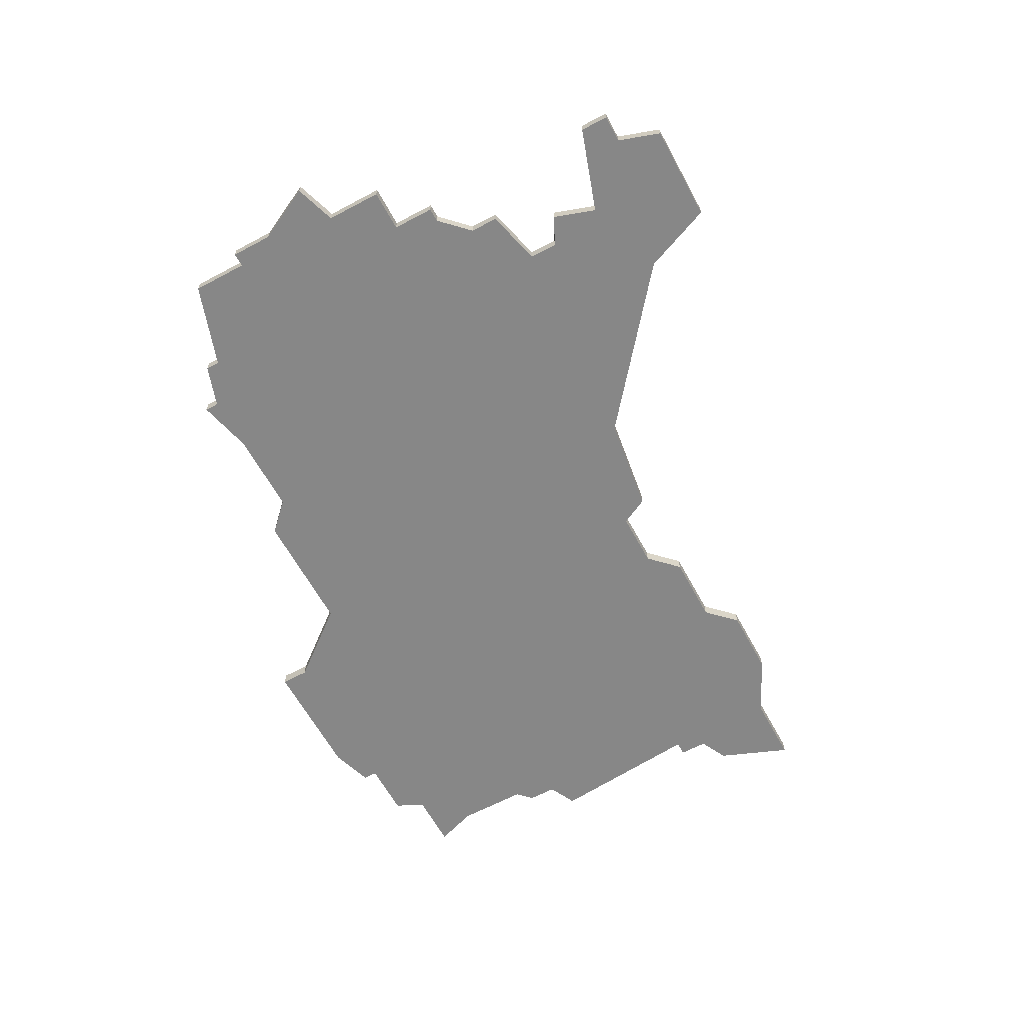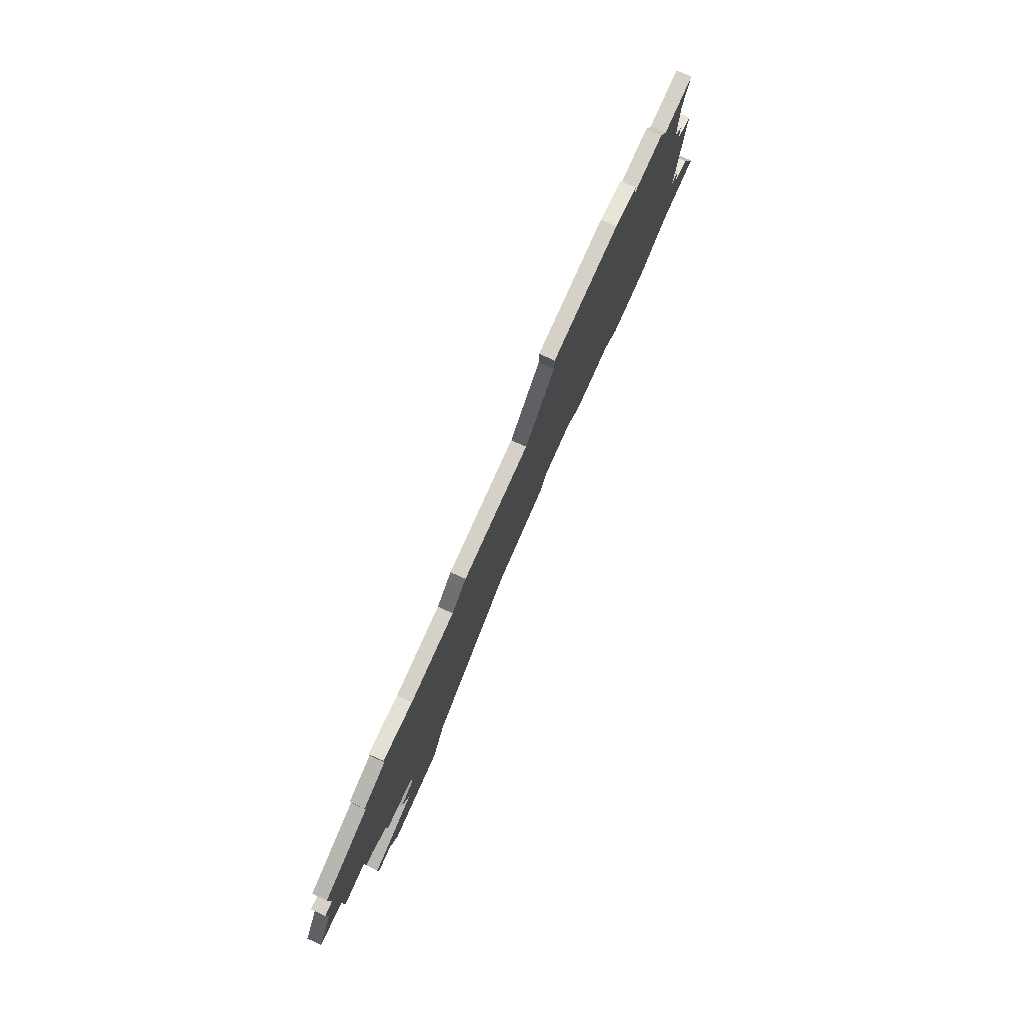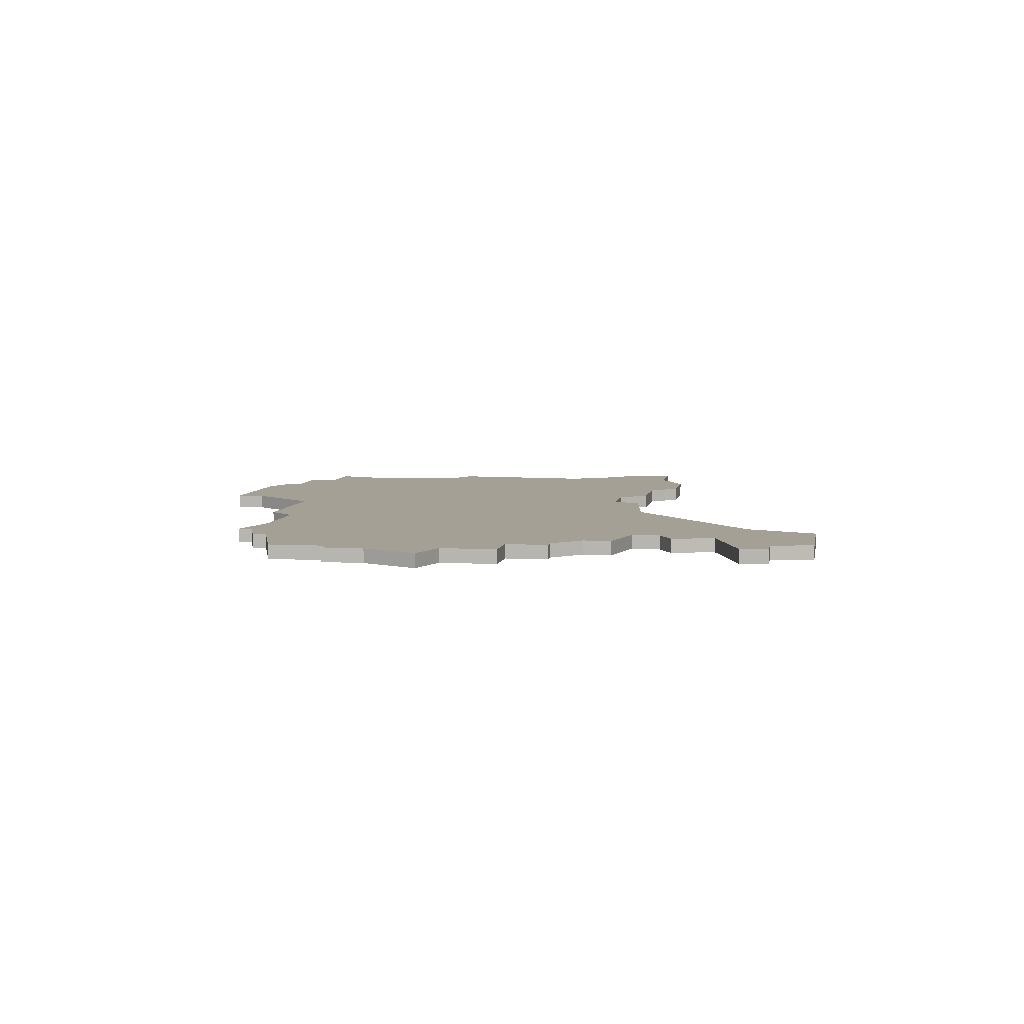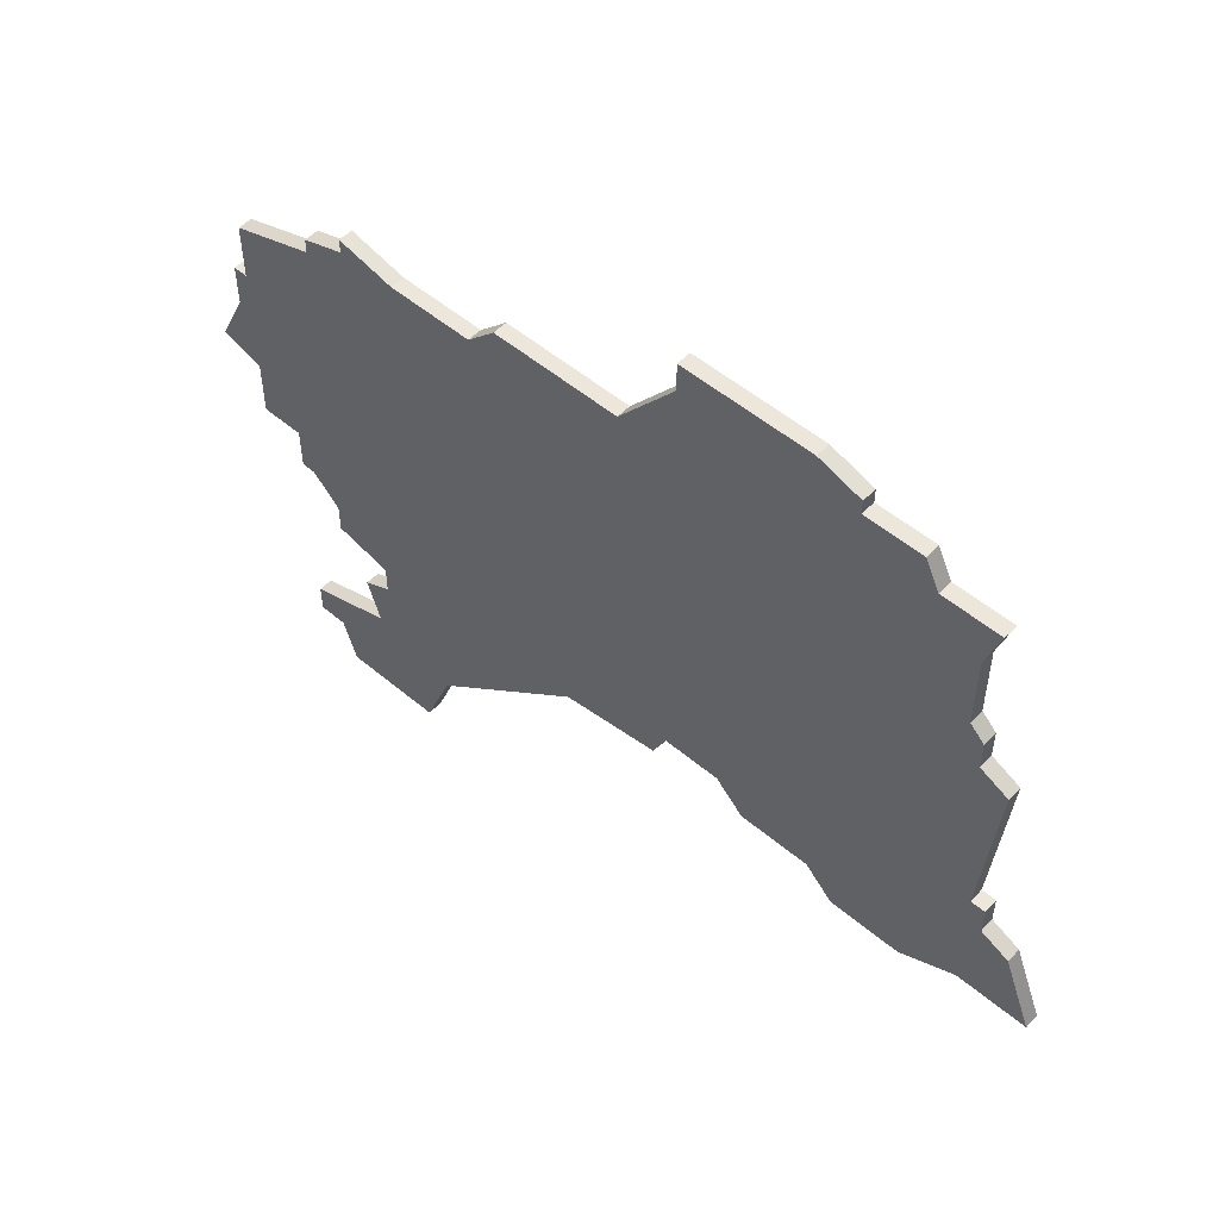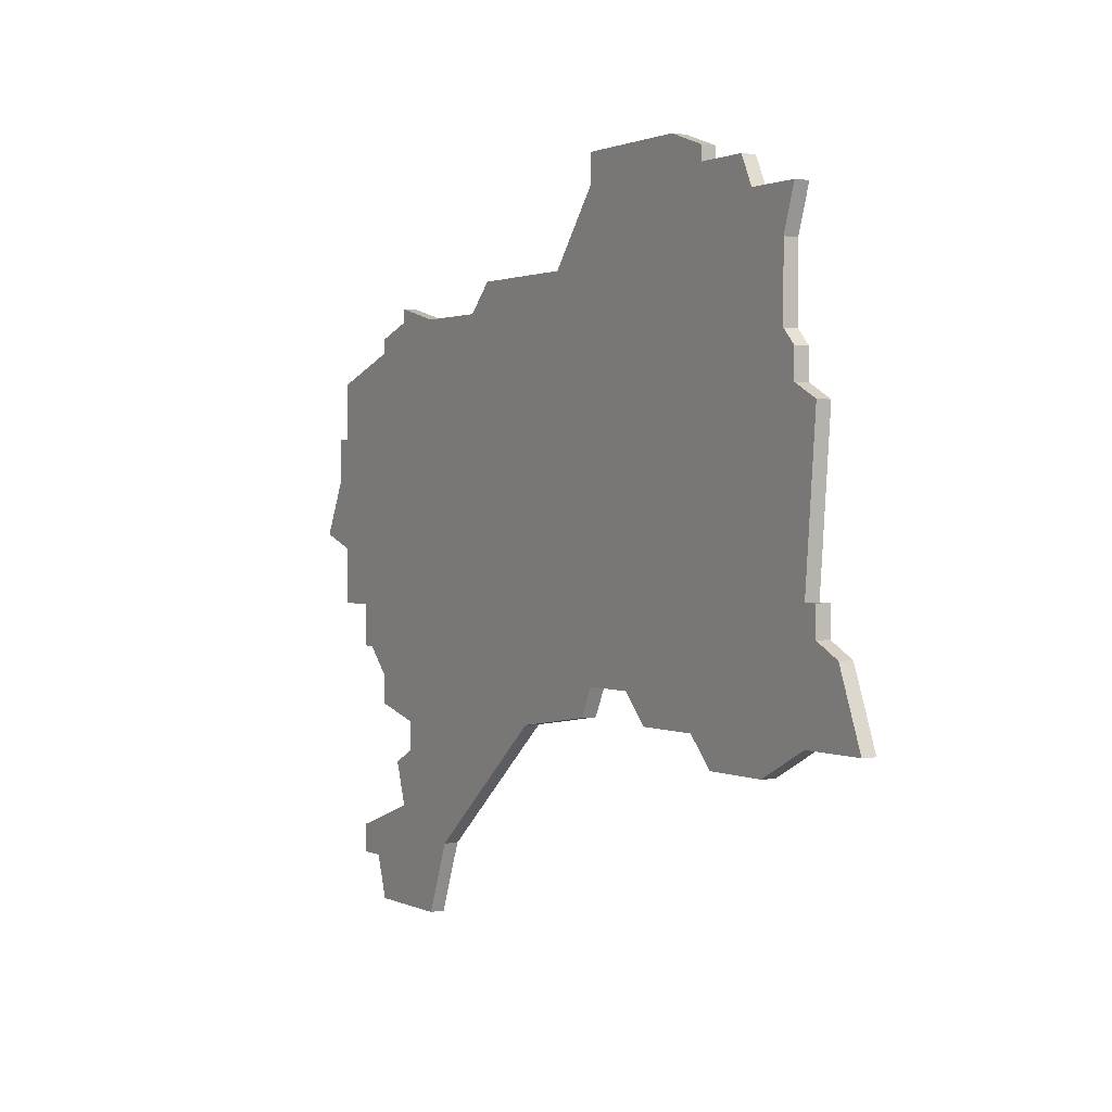
<metadata>
{"format":"obj","ext":"obj","renderer":"f3d","projection":"perspective","resolution":1024,"background":"white","views":[{"elev":-62.4,"azim":-61.6,"up":"+Z"},{"elev":79.4,"azim":-65.8,"up":"+Y"},{"elev":5.9,"azim":-80.2,"up":"+Z"},{"elev":52.5,"azim":42.2,"up":"+Y"},{"elev":1.3,"azim":59.0,"up":"+Y"}]}
</metadata>
<code>
v 3365 -255 0
v 3365 -259 0
v 3364 -259 0
v 3364 -262 0
v 3362 -266 0
v 3365 -267 0
v 3365 -271 0
v 3368 -271 0
v 3368 -274 0
v 3369 -274 0
v 3371 -276 0
v 3371 -278 0
v 3375 -279 0
v 3375 -281 0
v 3373 -282 0
v 3374 -285 0
v 3368 -287 0
v 3368 -289 0
v 3370 -289 0
v 3371 -292 0
v 3378 -292 0
v 3380 -287 0
v 3391 -278 0
v 3398 -277 0
v 3399 -275 0
v 3403 -275 0
v 3405 -277 0
v 3410 -277 0
v 3412 -279 0
v 3417 -279 0
v 3421 -277 0
v 3426 -277 0
v 3424 -272 0
v 3422 -271 0
v 3422 -269 0
v 3421 -269 0
v 3422 -258 0
v 3420 -257 0
v 3420 -255 0
v 3419 -254 0
v 3419 -249 0
v 3420 -246 0
v 3416 -246 0
v 3415 -244 0
v 3411 -244 0
v 3411 -243 0
v 3408 -242 0
v 3399 -242 0
v 3399 -244 0
v 3395 -249 0
v 3390 -249 0
v 3386 -249 0
v 3384 -251 0
v 3378 -251 0
v 3374 -250 0
v 3374 -251 0
v 3371 -252 0
v 3371 -253 0
v 3365 -255 1
v 3365 -259 1
v 3364 -259 1
v 3364 -262 1
v 3362 -266 1
v 3365 -267 1
v 3365 -271 1
v 3368 -271 1
v 3368 -274 1
v 3369 -274 1
v 3371 -276 1
v 3371 -278 1
v 3375 -279 1
v 3375 -281 1
v 3373 -282 1
v 3374 -285 1
v 3368 -287 1
v 3368 -289 1
v 3370 -289 1
v 3371 -292 1
v 3378 -292 1
v 3380 -287 1
v 3391 -278 1
v 3398 -277 1
v 3399 -275 1
v 3403 -275 1
v 3405 -277 1
v 3410 -277 1
v 3412 -279 1
v 3417 -279 1
v 3421 -277 1
v 3426 -277 1
v 3424 -272 1
v 3422 -271 1
v 3422 -269 1
v 3421 -269 1
v 3422 -258 1
v 3420 -257 1
v 3420 -255 1
v 3419 -254 1
v 3419 -249 1
v 3420 -246 1
v 3416 -246 1
v 3415 -244 1
v 3411 -244 1
v 3411 -243 1
v 3408 -242 1
v 3399 -242 1
v 3399 -244 1
v 3395 -249 1
v 3390 -249 1
v 3386 -249 1
v 3384 -251 1
v 3378 -251 1
v 3374 -250 1
v 3374 -251 1
v 3371 -252 1
v 3371 -253 1
f 2 1 58
f 4 3 2
f 6 5 4
f 8 7 6
f 10 9 8
f 13 12 11
f 16 15 14
f 18 17 16
f 21 20 19
f 25 24 23
f 28 27 26
f 30 29 28
f 33 32 31
f 36 35 34
f 38 37 36
f 40 39 38
f 43 42 41
f 45 44 43
f 47 46 45
f 49 48 47
f 53 52 51
f 56 55 54
f 58 57 56
f 4 2 58
f 8 6 4
f 11 10 8
f 19 18 16
f 22 21 19
f 31 30 28
f 34 33 31
f 40 38 36
f 43 41 40
f 49 47 45
f 53 51 50
f 58 56 54
f 8 4 58
f 13 11 8
f 22 19 16
f 31 28 26
f 36 34 31
f 43 40 36
f 49 45 43
f 58 54 53
f 13 8 58
f 22 16 14
f 36 31 26
f 49 43 36
f 13 58 53
f 22 14 13
f 36 26 25
f 50 49 36
f 13 53 50
f 23 22 13
f 50 36 25
f 23 13 50
f 50 25 23
f 116 59 60
f 60 61 62
f 62 63 64
f 64 65 66
f 66 67 68
f 69 70 71
f 72 73 74
f 74 75 76
f 77 78 79
f 81 82 83
f 84 85 86
f 86 87 88
f 89 90 91
f 92 93 94
f 94 95 96
f 96 97 98
f 99 100 101
f 101 102 103
f 103 104 105
f 105 106 107
f 109 110 111
f 112 113 114
f 114 115 116
f 116 60 62
f 62 64 66
f 66 68 69
f 74 76 77
f 77 79 80
f 86 88 89
f 89 91 92
f 94 96 98
f 98 99 101
f 103 105 107
f 108 109 111
f 112 114 116
f 116 62 66
f 66 69 71
f 74 77 80
f 84 86 89
f 89 92 94
f 94 98 101
f 101 103 107
f 111 112 116
f 116 66 71
f 72 74 80
f 84 89 94
f 94 101 107
f 111 116 71
f 71 72 80
f 83 84 94
f 94 107 108
f 108 111 71
f 71 80 81
f 83 94 108
f 108 71 81
f 81 83 108
f 60 59 2
f 2 59 1
f 61 60 3
f 3 60 2
f 62 61 4
f 4 61 3
f 63 62 5
f 5 62 4
f 64 63 6
f 6 63 5
f 65 64 7
f 7 64 6
f 66 65 8
f 8 65 7
f 67 66 9
f 9 66 8
f 68 67 10
f 10 67 9
f 69 68 11
f 11 68 10
f 70 69 12
f 12 69 11
f 71 70 13
f 13 70 12
f 72 71 14
f 14 71 13
f 73 72 15
f 15 72 14
f 74 73 16
f 16 73 15
f 75 74 17
f 17 74 16
f 76 75 18
f 18 75 17
f 77 76 19
f 19 76 18
f 78 77 20
f 20 77 19
f 79 78 21
f 21 78 20
f 80 79 22
f 22 79 21
f 81 80 23
f 23 80 22
f 82 81 24
f 24 81 23
f 83 82 25
f 25 82 24
f 84 83 26
f 26 83 25
f 85 84 27
f 27 84 26
f 86 85 28
f 28 85 27
f 87 86 29
f 29 86 28
f 88 87 30
f 30 87 29
f 89 88 31
f 31 88 30
f 90 89 32
f 32 89 31
f 91 90 33
f 33 90 32
f 92 91 34
f 34 91 33
f 93 92 35
f 35 92 34
f 94 93 36
f 36 93 35
f 95 94 37
f 37 94 36
f 96 95 38
f 38 95 37
f 97 96 39
f 39 96 38
f 98 97 40
f 40 97 39
f 99 98 41
f 41 98 40
f 100 99 42
f 42 99 41
f 101 100 43
f 43 100 42
f 102 101 44
f 44 101 43
f 103 102 45
f 45 102 44
f 104 103 46
f 46 103 45
f 105 104 47
f 47 104 46
f 106 105 48
f 48 105 47
f 107 106 49
f 49 106 48
f 108 107 50
f 50 107 49
f 109 108 51
f 51 108 50
f 110 109 52
f 52 109 51
f 111 110 53
f 53 110 52
f 112 111 54
f 54 111 53
f 113 112 55
f 55 112 54
f 114 113 56
f 56 113 55
f 115 114 57
f 57 114 56
f 59 116 1
f 1 116 58
f 116 115 58
f 58 115 57

</code>
